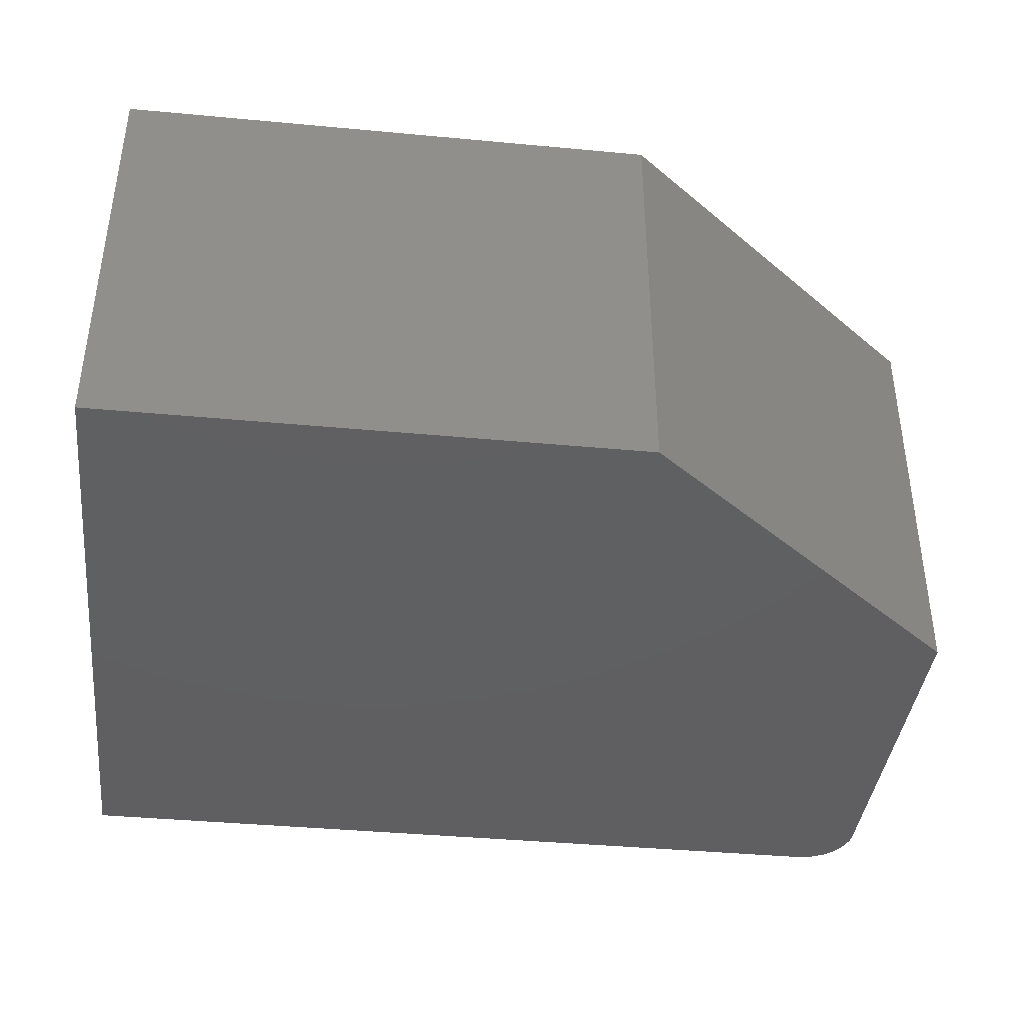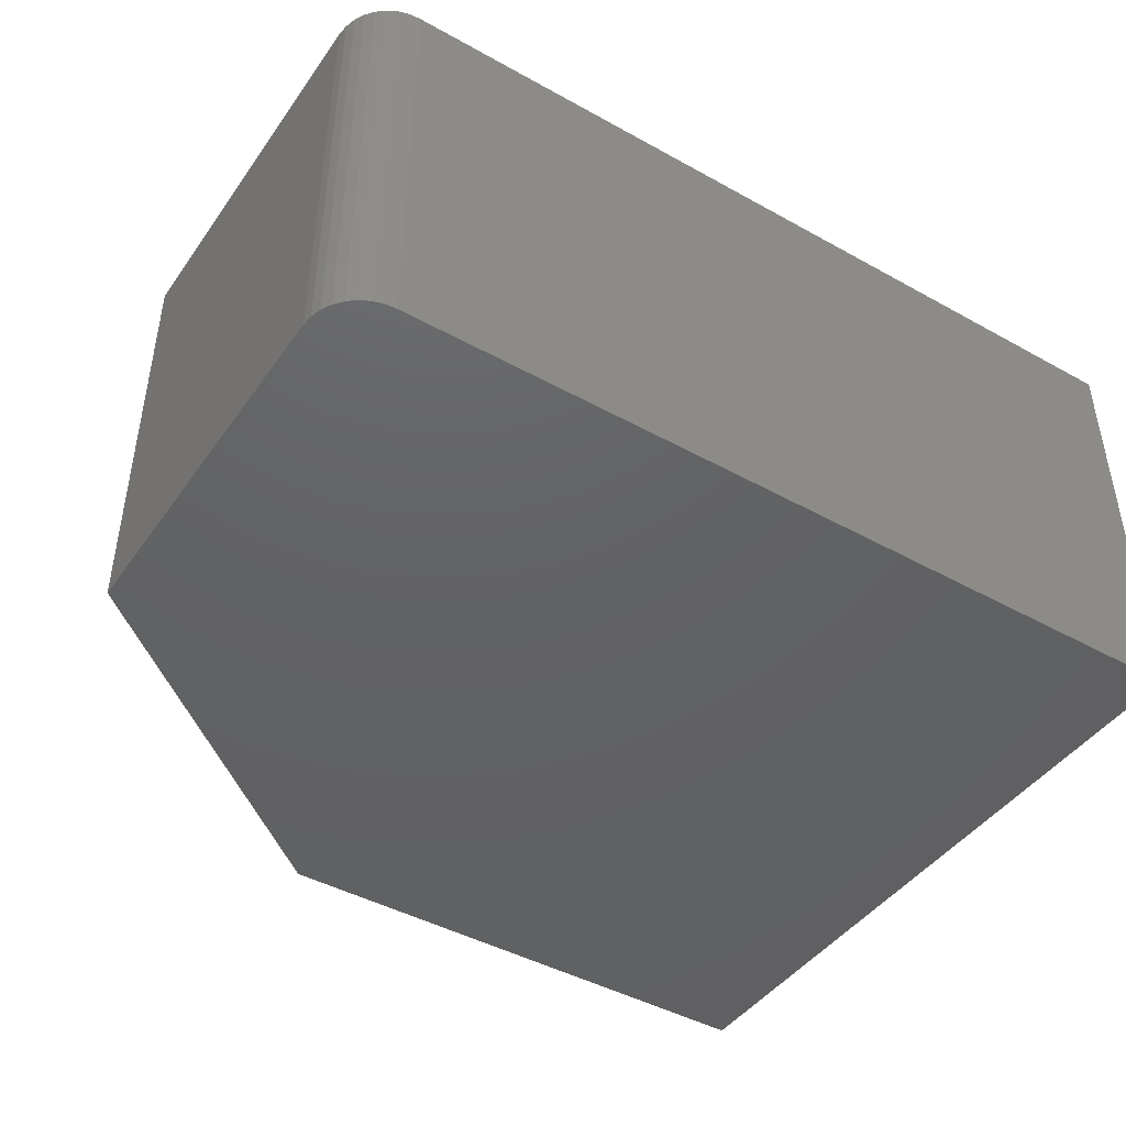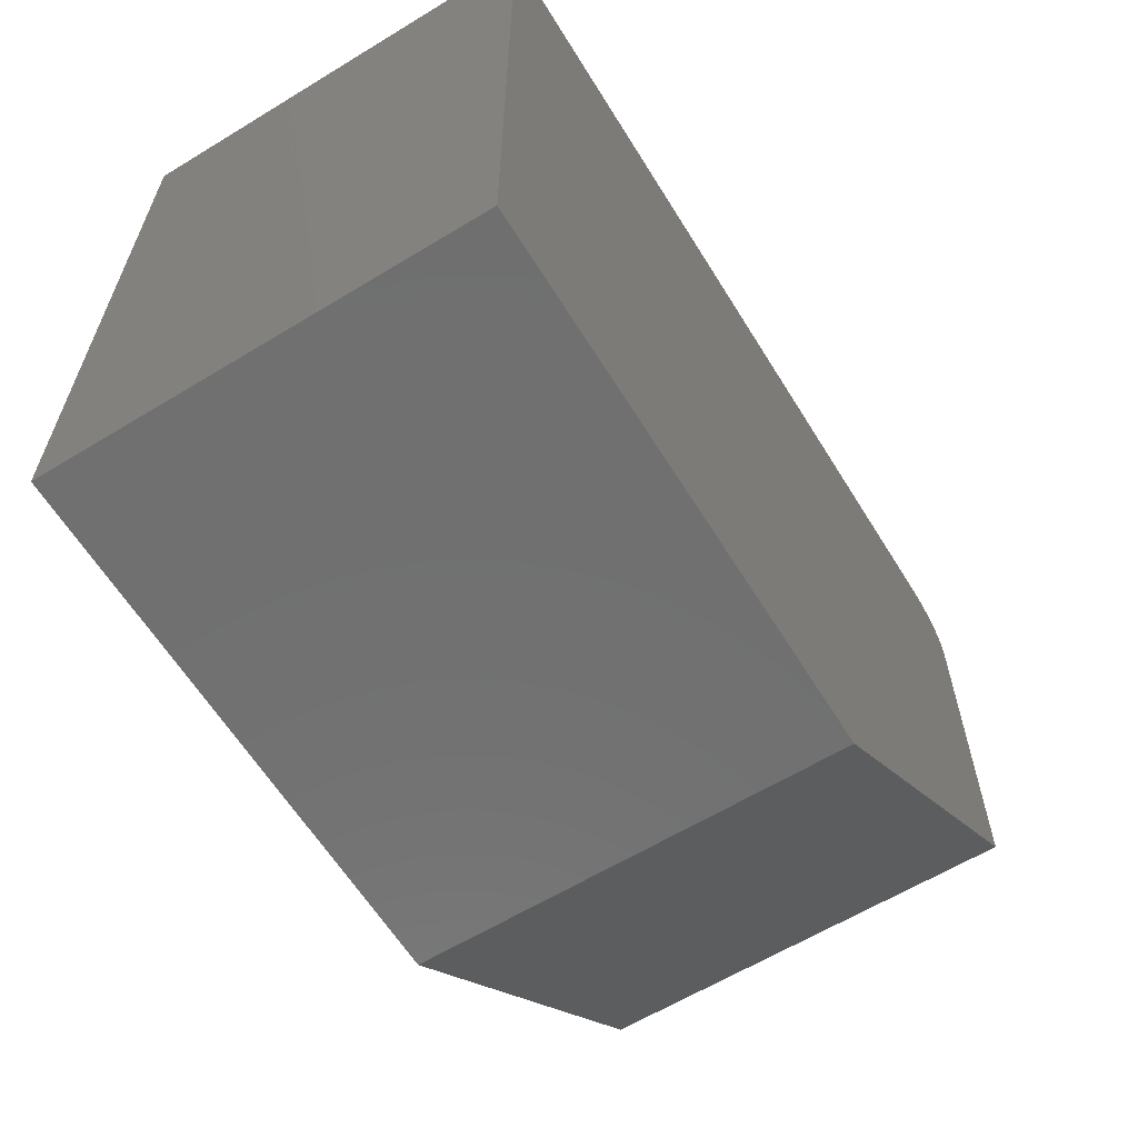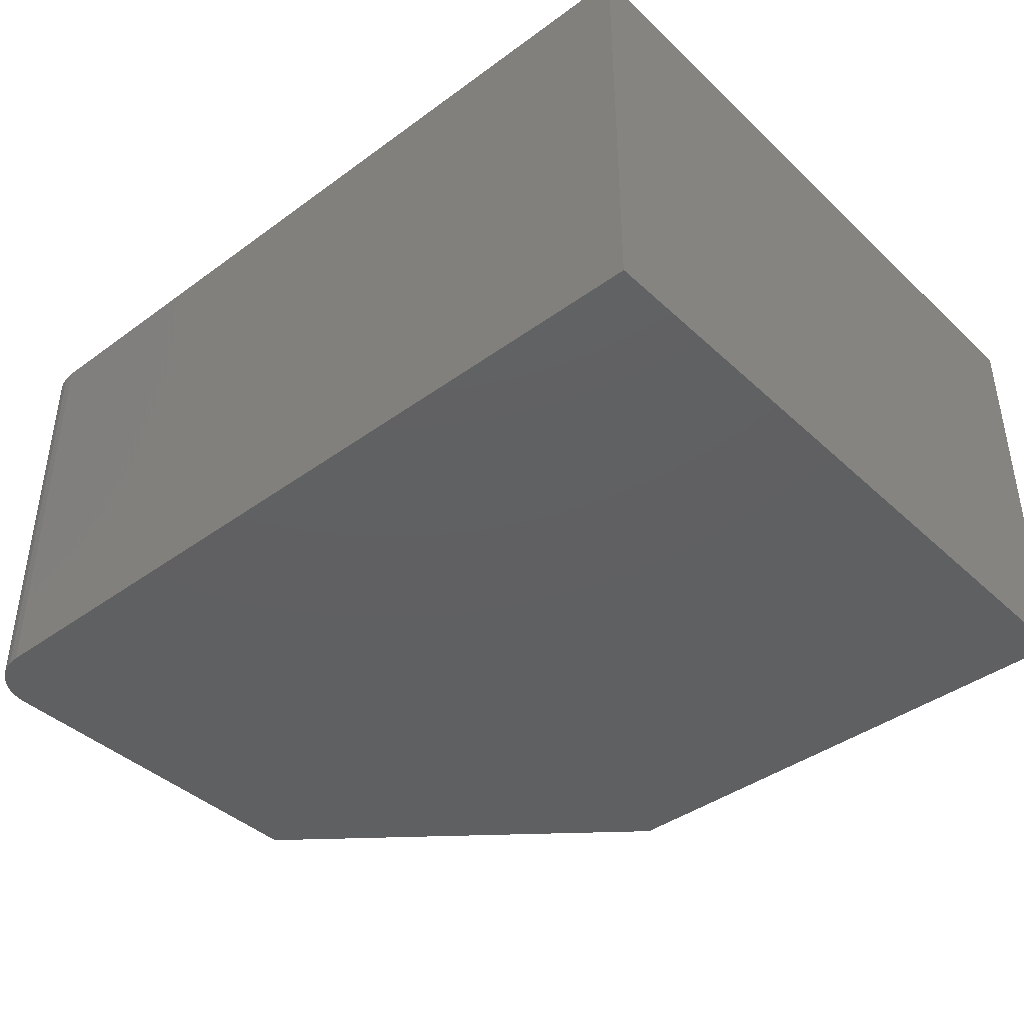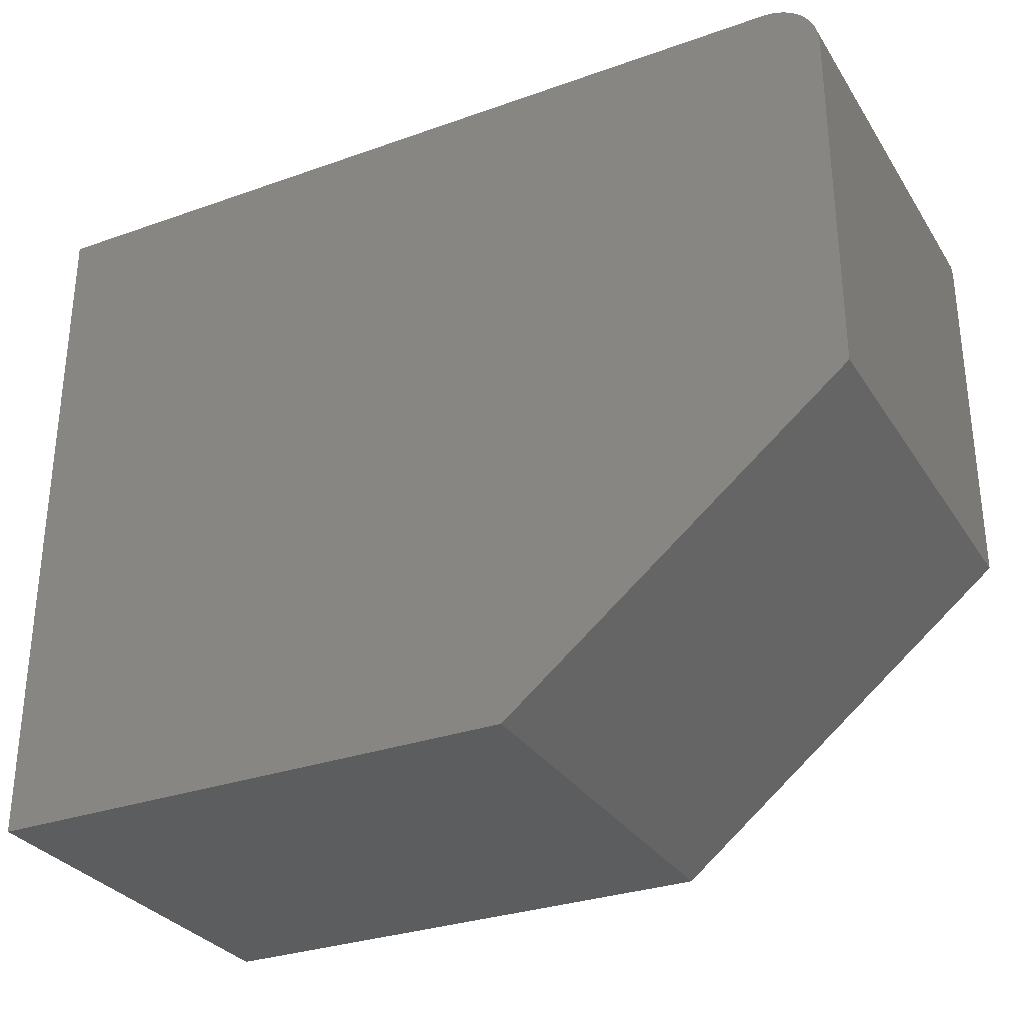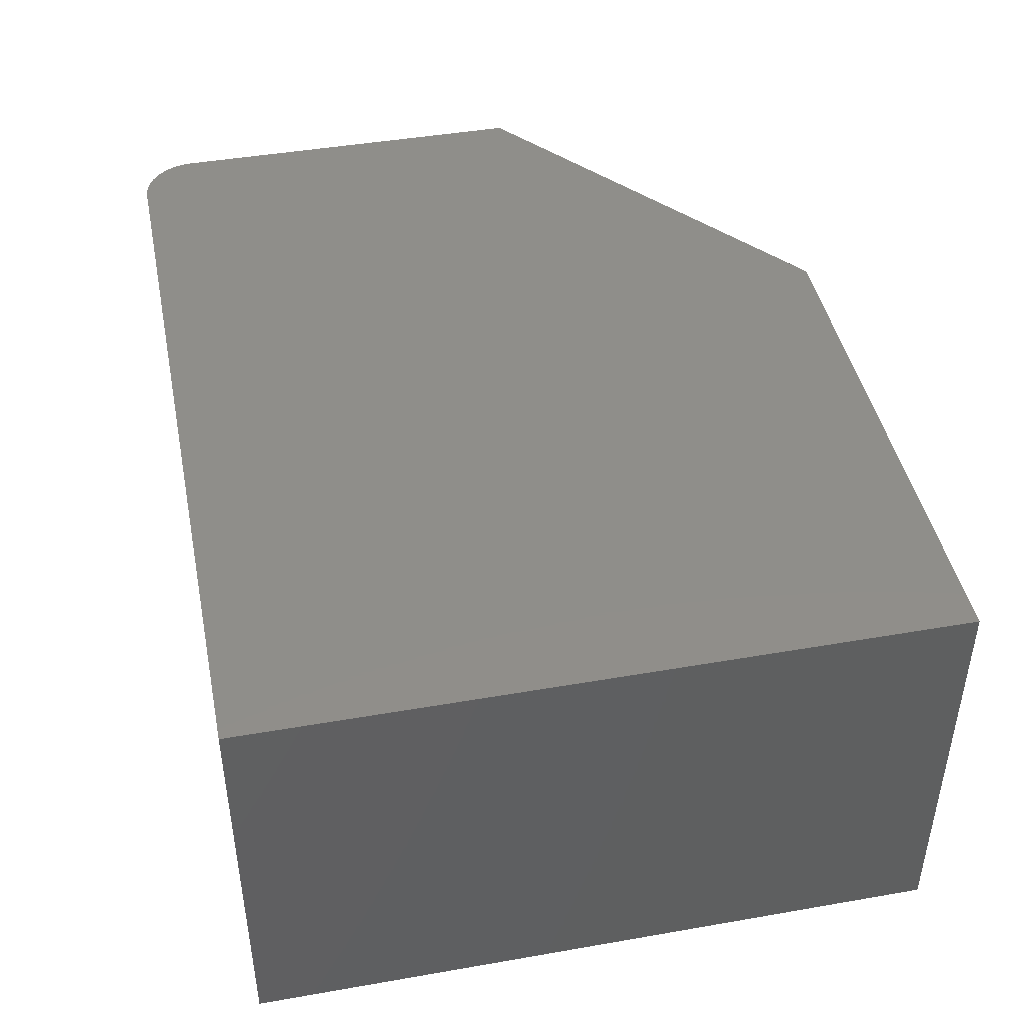
<metadata>
{"format":"stl","ext":"stl","renderer":"f3d","projection":"perspective","resolution":1024,"background":"white","views":[{"elev":-39.9,"azim":-6.6,"up":"+Z"},{"elev":-44.4,"azim":147.1,"up":"+Z"},{"elev":-61.9,"azim":-58.3,"up":"+Y"},{"elev":-41.1,"azim":-138.4,"up":"+Z"},{"elev":-30.6,"azim":27.1,"up":"+Y"},{"elev":44.3,"azim":-101.5,"up":"+Z"}]}
</metadata>
<code>
# stl→obj: 26 verts, 48 faces
v 0.7031 0.6 0.3594
v 0.7211 0.5964 0.3594
v 0.7123 0.5991 0.3594
v 0.75 0.2368 0.3594
v 0 0 0.3594
v 0.4579 0 0.3594
v 0 0.6 0.3594
v 0.75 0.5531 0.3594
v 0.7491 0.5623 0.3594
v 0.7464 0.5711 0.3594
v 0.7421 0.5792 0.3594
v 0.7363 0.5863 0.3594
v 0.7292 0.5921 0.3594
v 0.7123 0.5991 0
v 0.7211 0.5964 0
v 0.7031 0.6 0
v 0.4579 0 0
v 0 0 0
v 0.75 0.2368 0
v 0 0.6 0
v 0.7292 0.5921 0
v 0.7363 0.5863 0
v 0.7421 0.5792 0
v 0.7464 0.5711 0
v 0.7491 0.5623 0
v 0.75 0.5531 0
f 1 2 3
f 4 5 6
f 7 5 4
f 7 4 8
f 7 8 9
f 7 9 10
f 7 10 11
f 7 11 12
f 7 12 13
f 7 13 2
f 7 2 1
f 14 15 16
f 17 18 19
f 20 16 15
f 20 15 21
f 20 21 22
f 20 22 23
f 20 23 24
f 20 24 25
f 20 25 26
f 20 26 19
f 20 19 18
f 1 16 7
f 7 16 20
f 4 19 8
f 8 19 26
f 16 1 14
f 14 1 3
f 14 3 15
f 15 3 2
f 15 2 21
f 21 2 13
f 21 13 22
f 22 13 12
f 22 12 23
f 23 12 11
f 23 11 24
f 24 11 10
f 24 10 25
f 25 10 9
f 25 9 26
f 26 9 8
f 7 20 5
f 5 20 18
f 6 17 4
f 4 17 19
f 5 18 6
f 6 18 17

</code>
